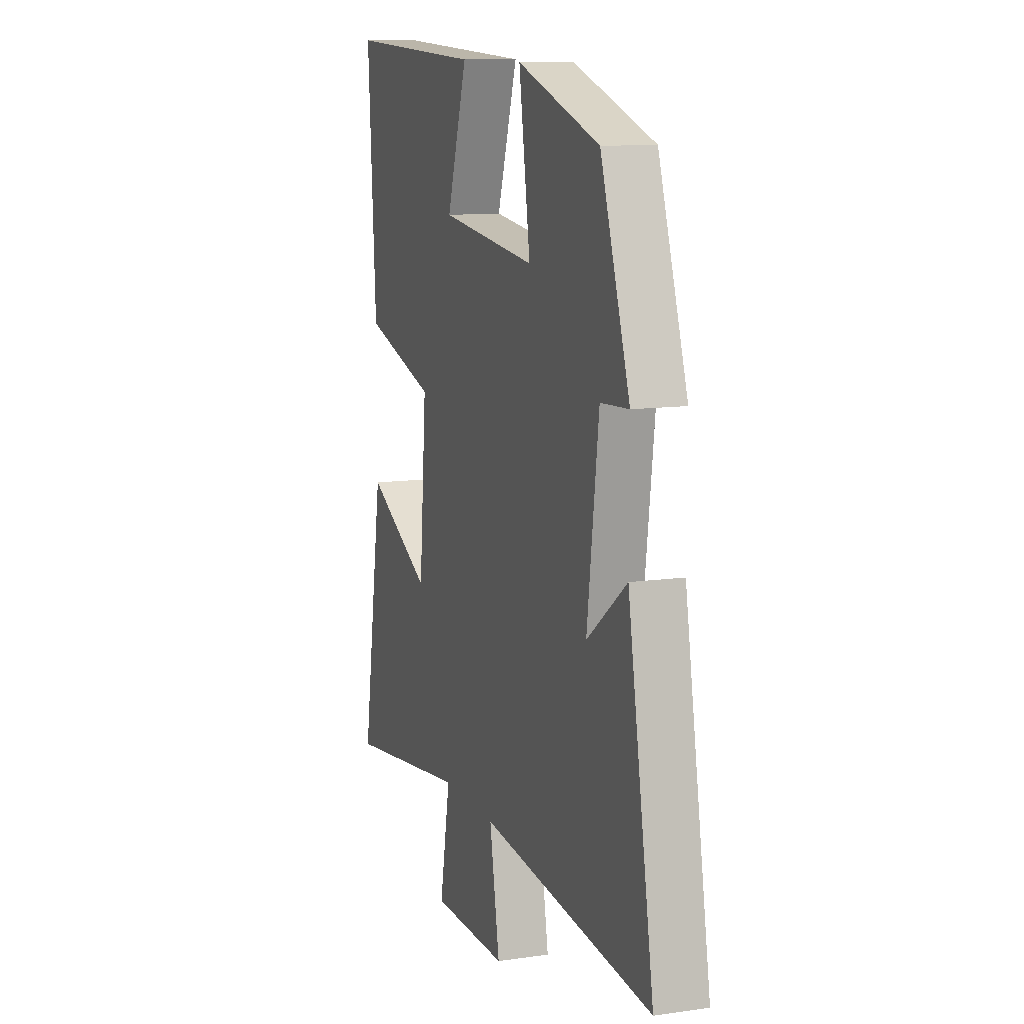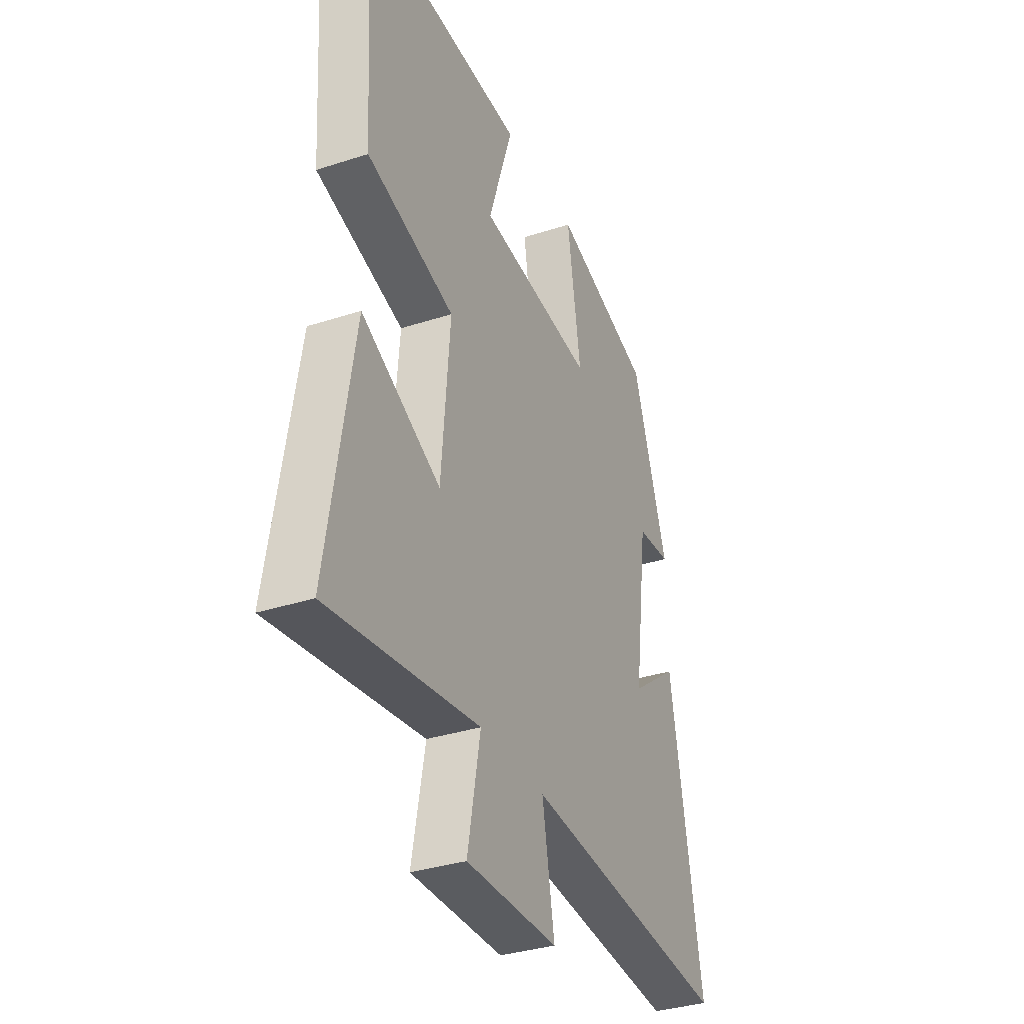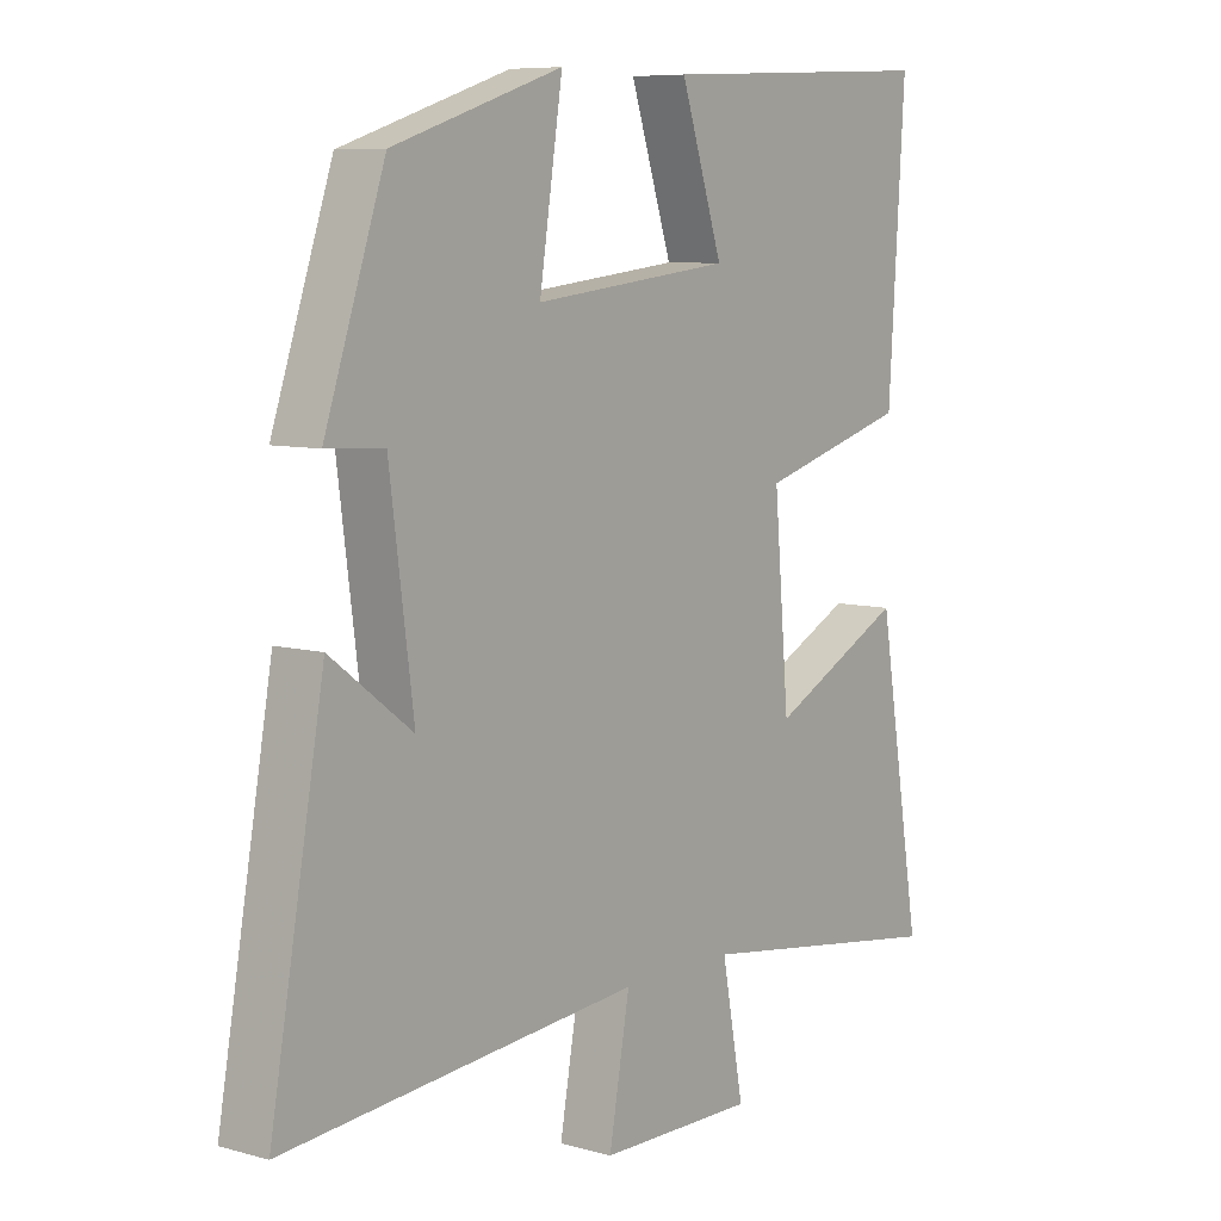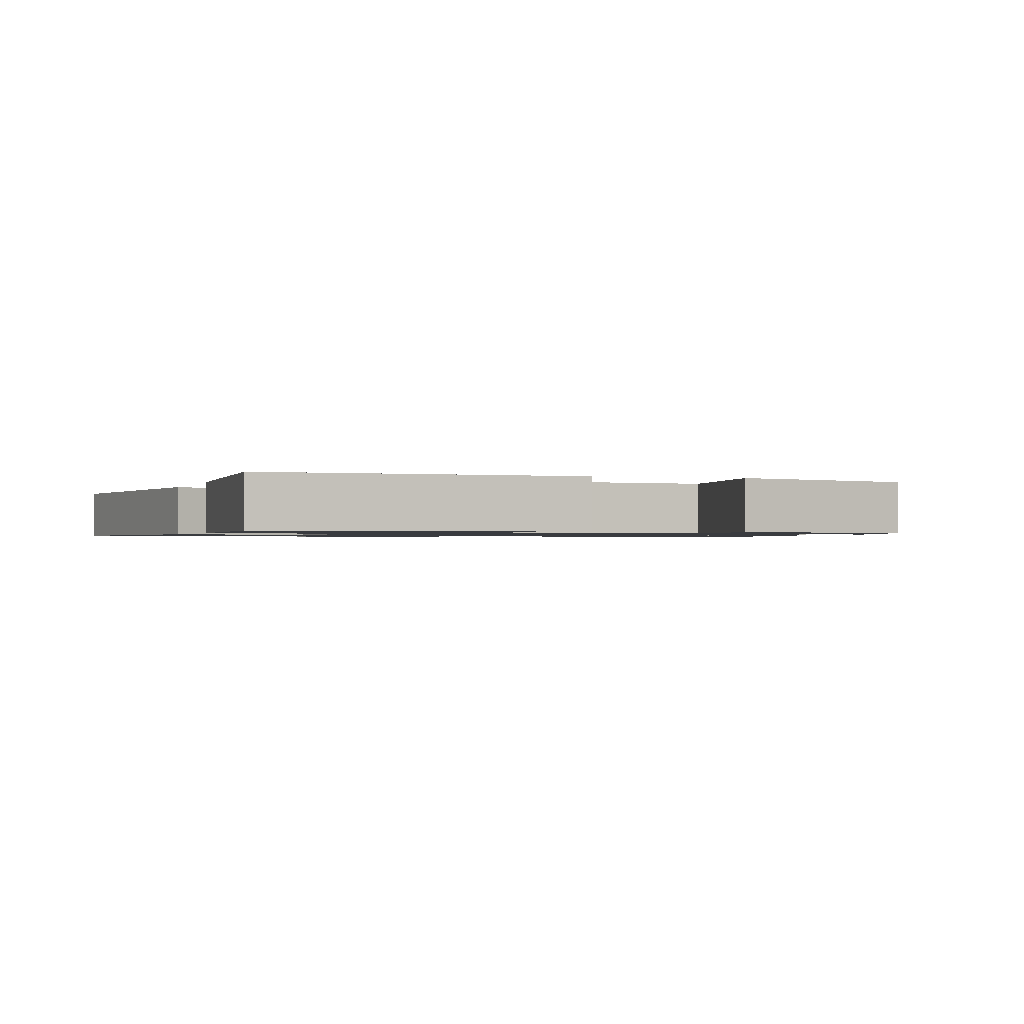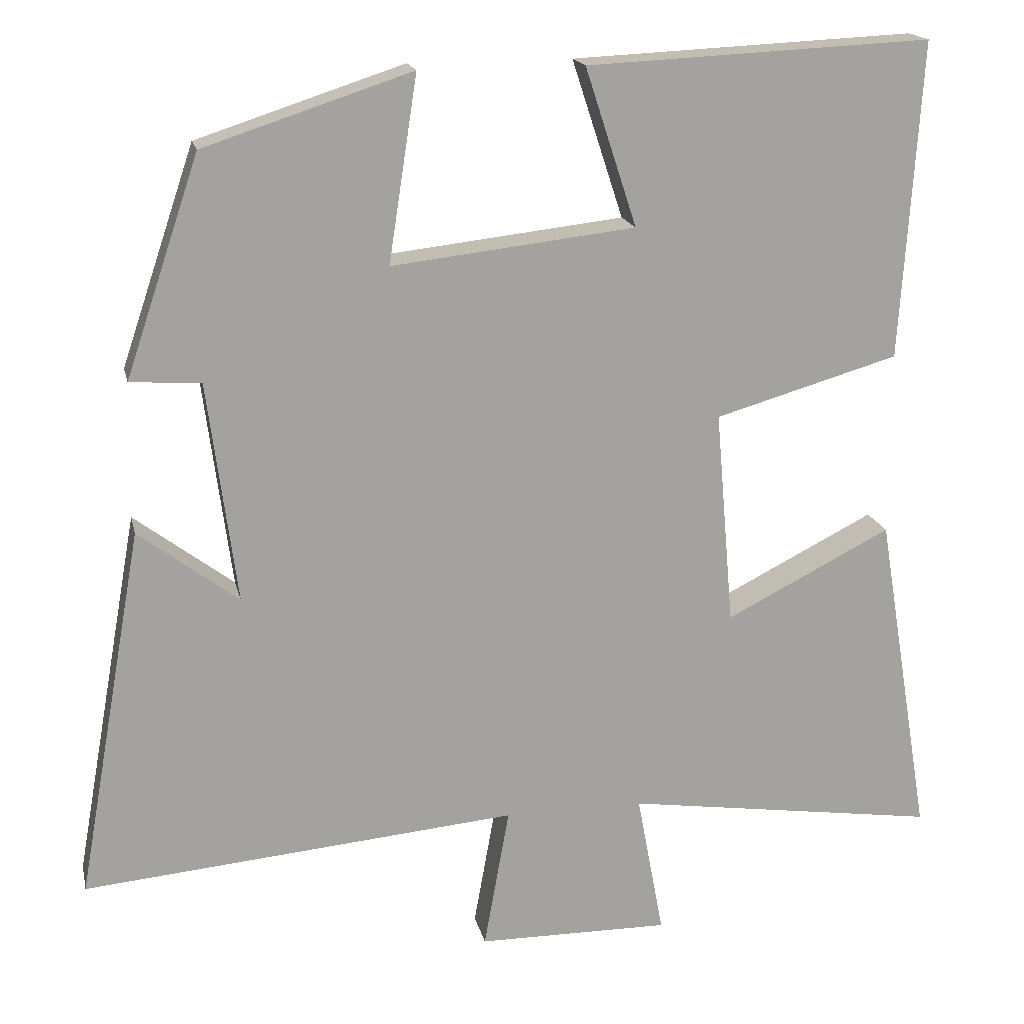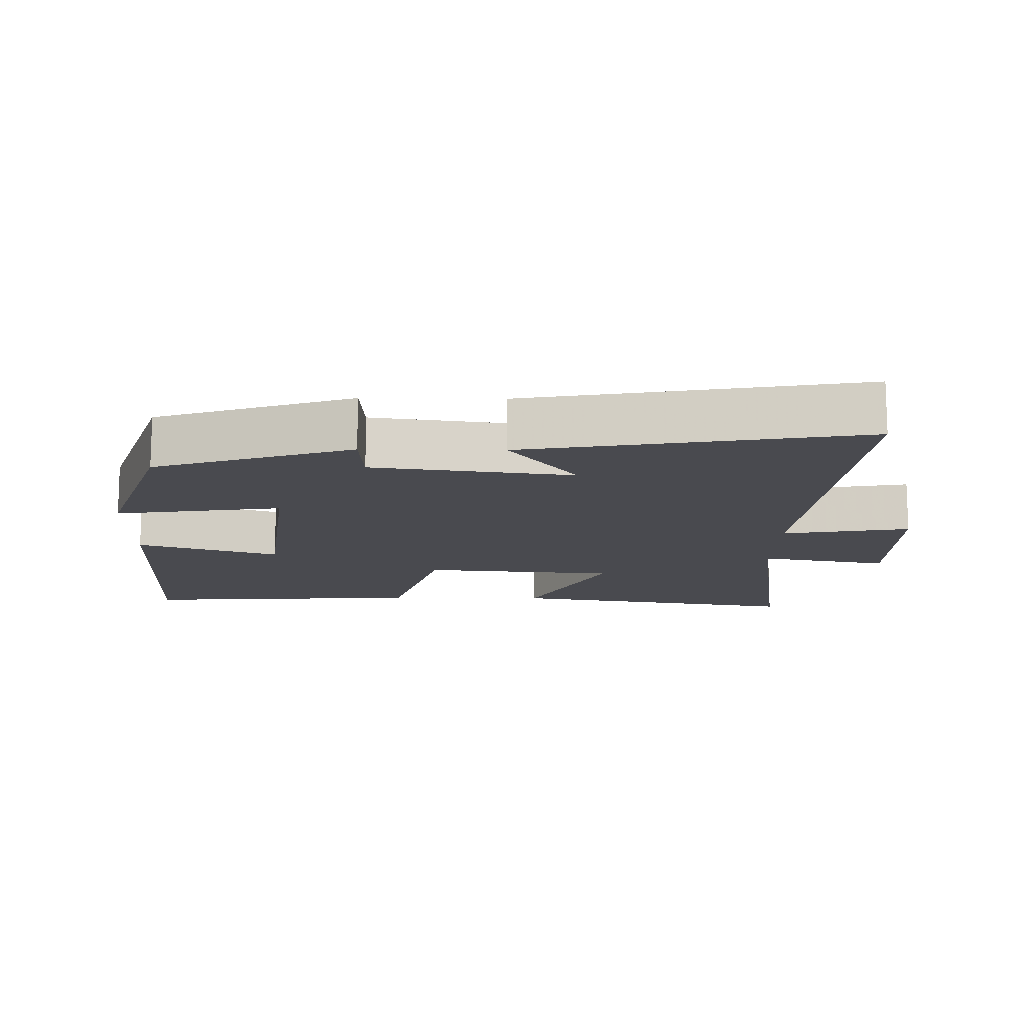
<metadata>
{"format":"obj","ext":"obj","renderer":"f3d","projection":"perspective","resolution":1024,"background":"white","views":[{"elev":11.3,"azim":70.6,"up":"+Z"},{"elev":-34.2,"azim":-66.3,"up":"+Z"},{"elev":7.7,"azim":127.9,"up":"+Z"},{"elev":-1.0,"azim":-18.2,"up":"+Y"},{"elev":17.4,"azim":167.8,"up":"+Z"},{"elev":-13.5,"azim":89.0,"up":"+Y"}]}
</metadata>
<code>
v -0.526 0.07 0.521
v -0.078 0.07 0.5
v -0.145 0.07 0.295
v 0.171 0.07 0.259
v 0.134 0.07 0.5
v 0.404 0.07 0.412
v 0.5 0.07 0.128
v 0.408 0.07 0.122
v 0.37 0.07 -0.166
v 0.5 0.07 -0.068
v 0.586 0.07 -0.551
v 0.02 0.07 -0.5
v 0.053 0.07 -0.685
v -0.197 0.07 -0.687
v -0.162 0.07 -0.5
v -0.571 0.07 -0.559
v -0.5 0.07 -0.131
v -0.285 0.07 -0.24
v -0.261 0.07 0.04
v -0.5 0.07 0.109
v -0.526 0 0.521
v -0.078 0 0.5
v -0.145 0 0.295
v 0.171 0 0.259
v 0.134 0 0.5
v 0.404 0 0.412
v 0.5 0 0.128
v 0.408 0 0.122
v 0.37 0 -0.166
v 0.5 0 -0.068
v 0.586 0 -0.551
v 0.02 0 -0.5
v 0.053 0 -0.685
v -0.197 0 -0.687
v -0.162 0 -0.5
v -0.571 0 -0.559
v -0.5 0 -0.131
v -0.285 0 -0.24
v -0.261 0 0.04
v -0.5 0 0.109
f 19 20 1 2
f 15 16 17 18
f 15 18 19
f 12 13 14 15
f 12 15 19
f 9 10 11 12
f 8 9 12 19
f 5 6 7 8
f 4 5 8
f 3 4 8 19
f 2 3 19
f 22 21 40 39
f 38 37 36 35
f 39 38 35
f 35 34 33 32
f 39 35 32
f 32 31 30 29
f 39 32 29 28
f 28 27 26 25
f 28 25 24
f 39 28 24 23
f 39 23 22
f 1 21 22 2
f 2 22 23 3
f 3 23 24 4
f 4 24 25 5
f 5 25 26 6
f 6 26 27 7
f 7 27 28 8
f 8 28 29 9
f 9 29 30 10
f 10 30 31 11
f 11 31 32 12
f 12 32 33 13
f 13 33 34 14
f 14 34 35 15
f 15 35 36 16
f 16 36 37 17
f 17 37 38 18
f 18 38 39 19
f 19 39 40 20
f 20 40 21 1

</code>
